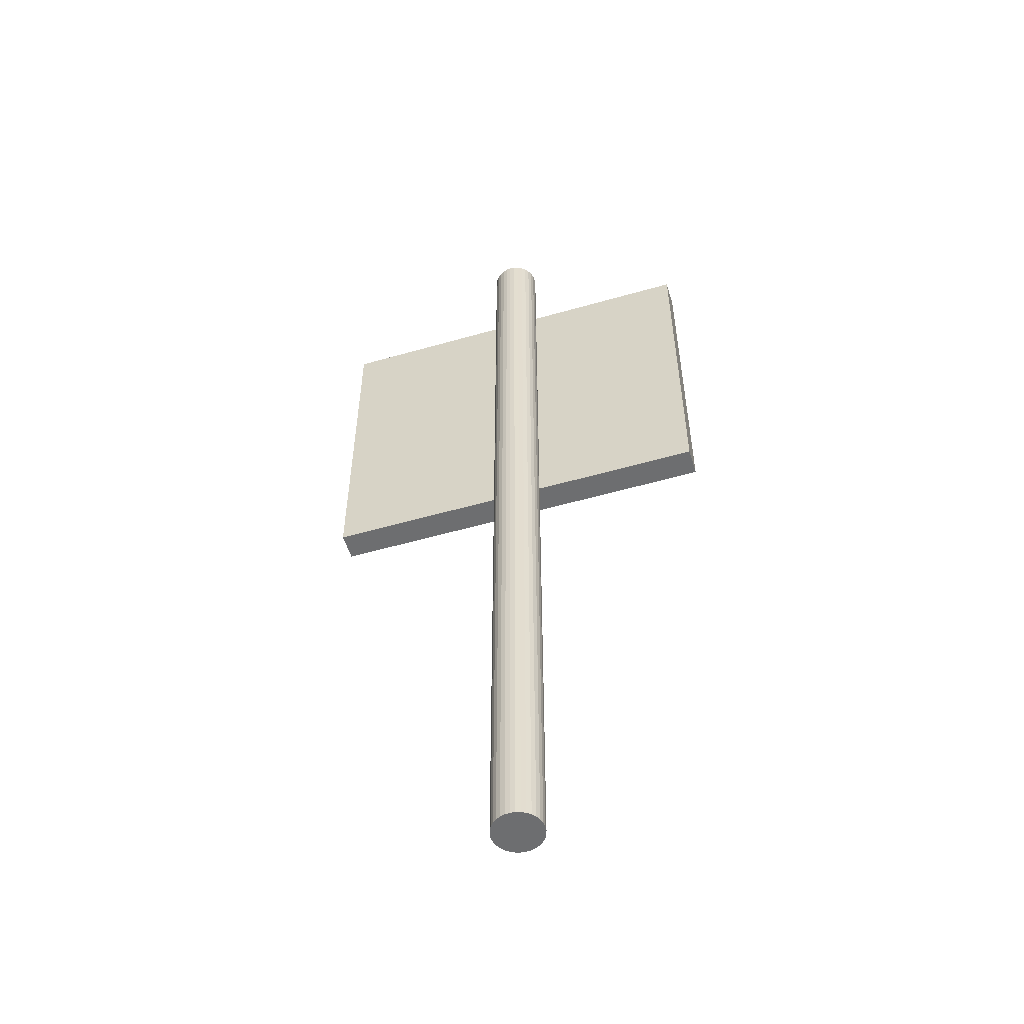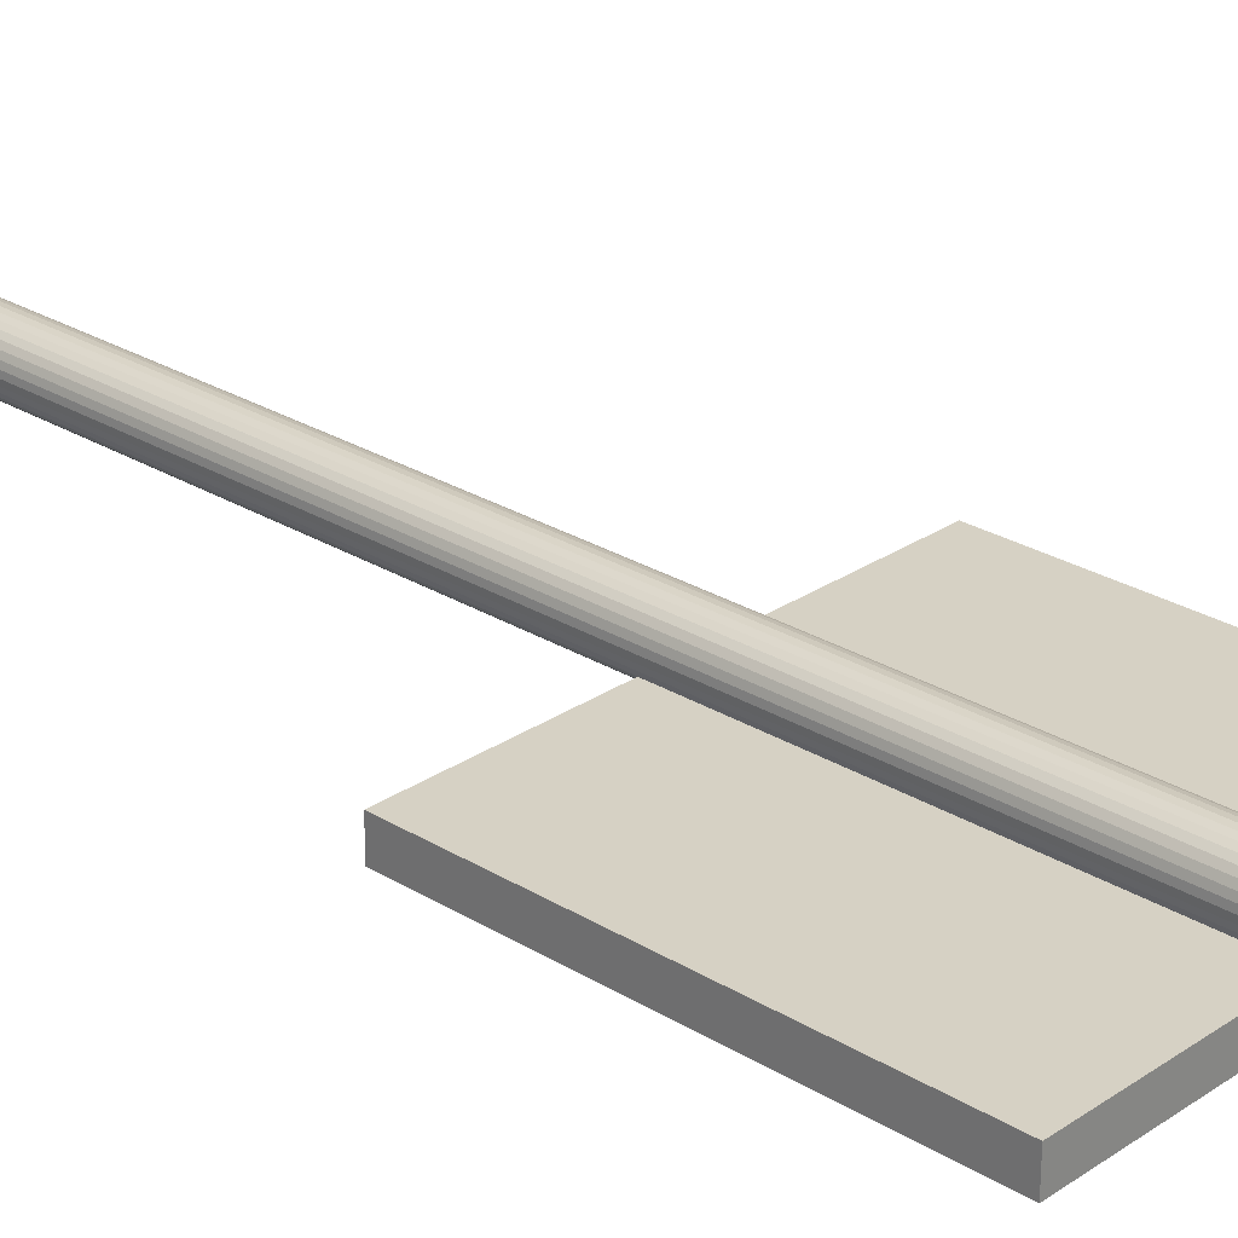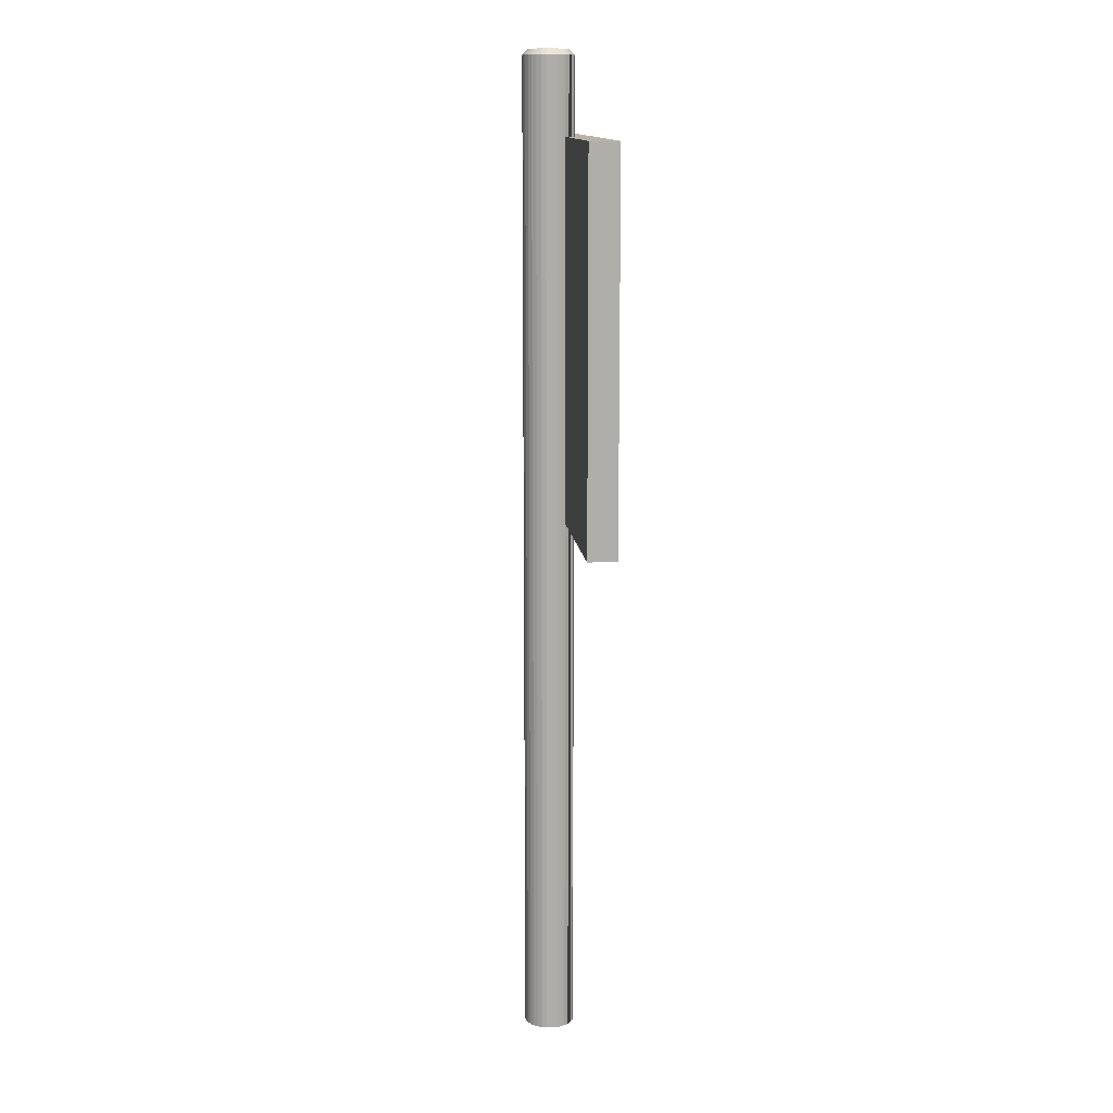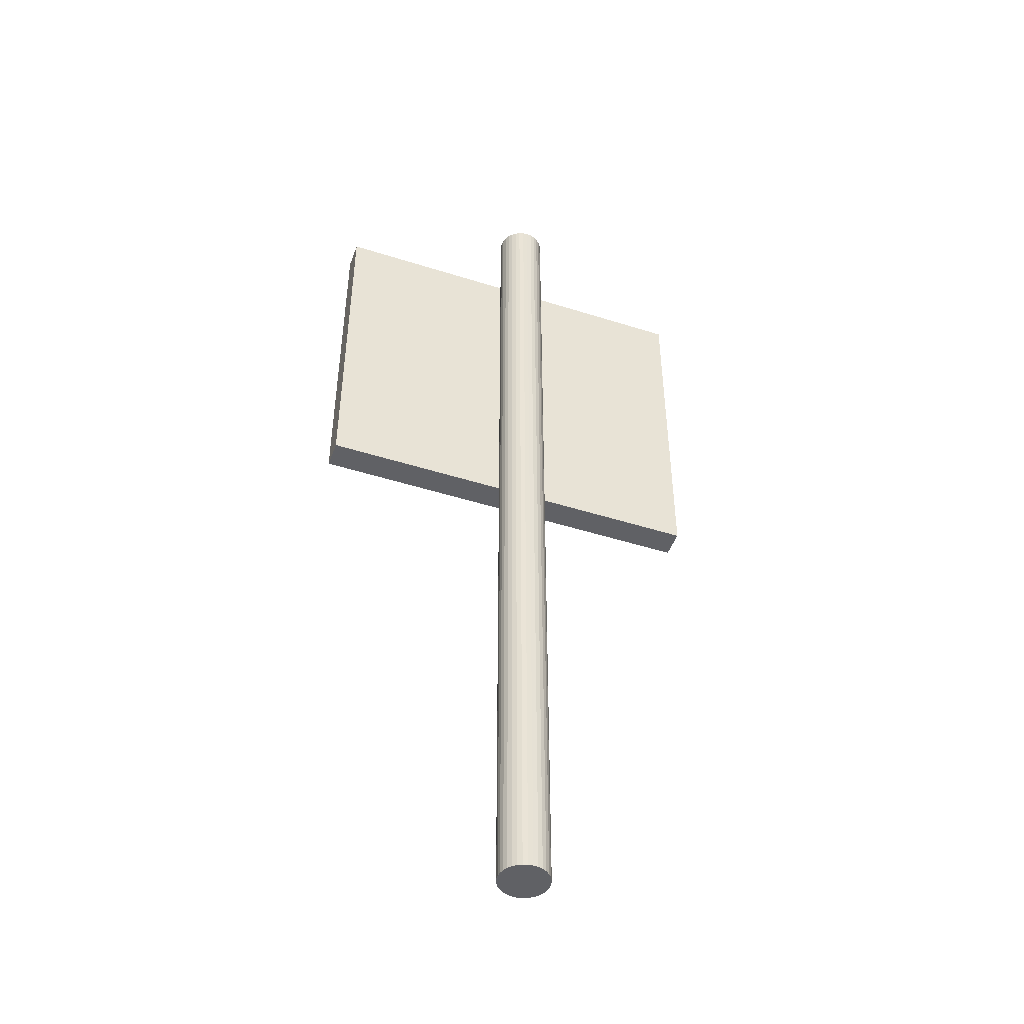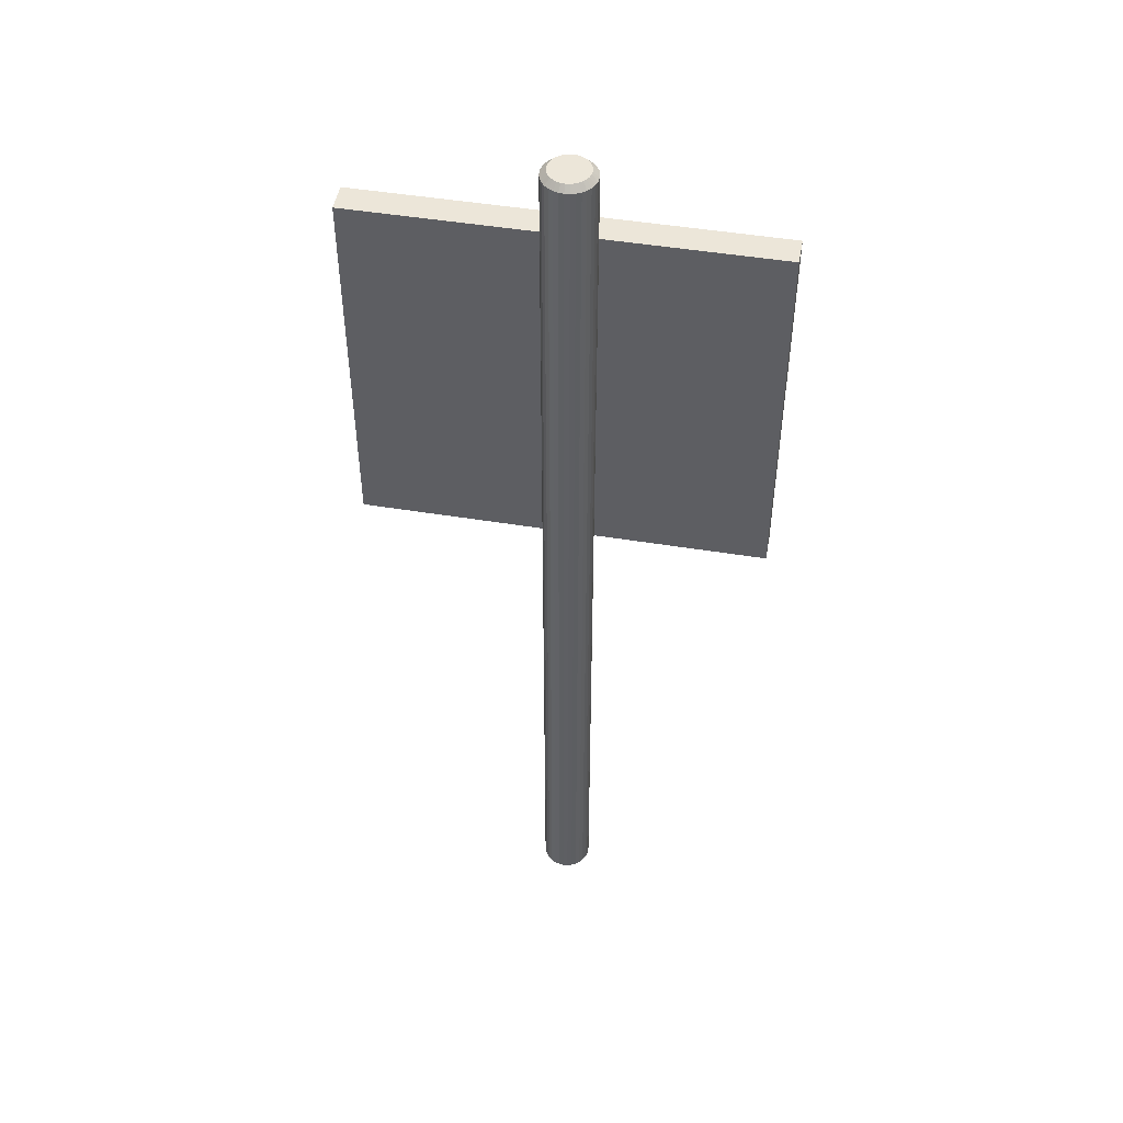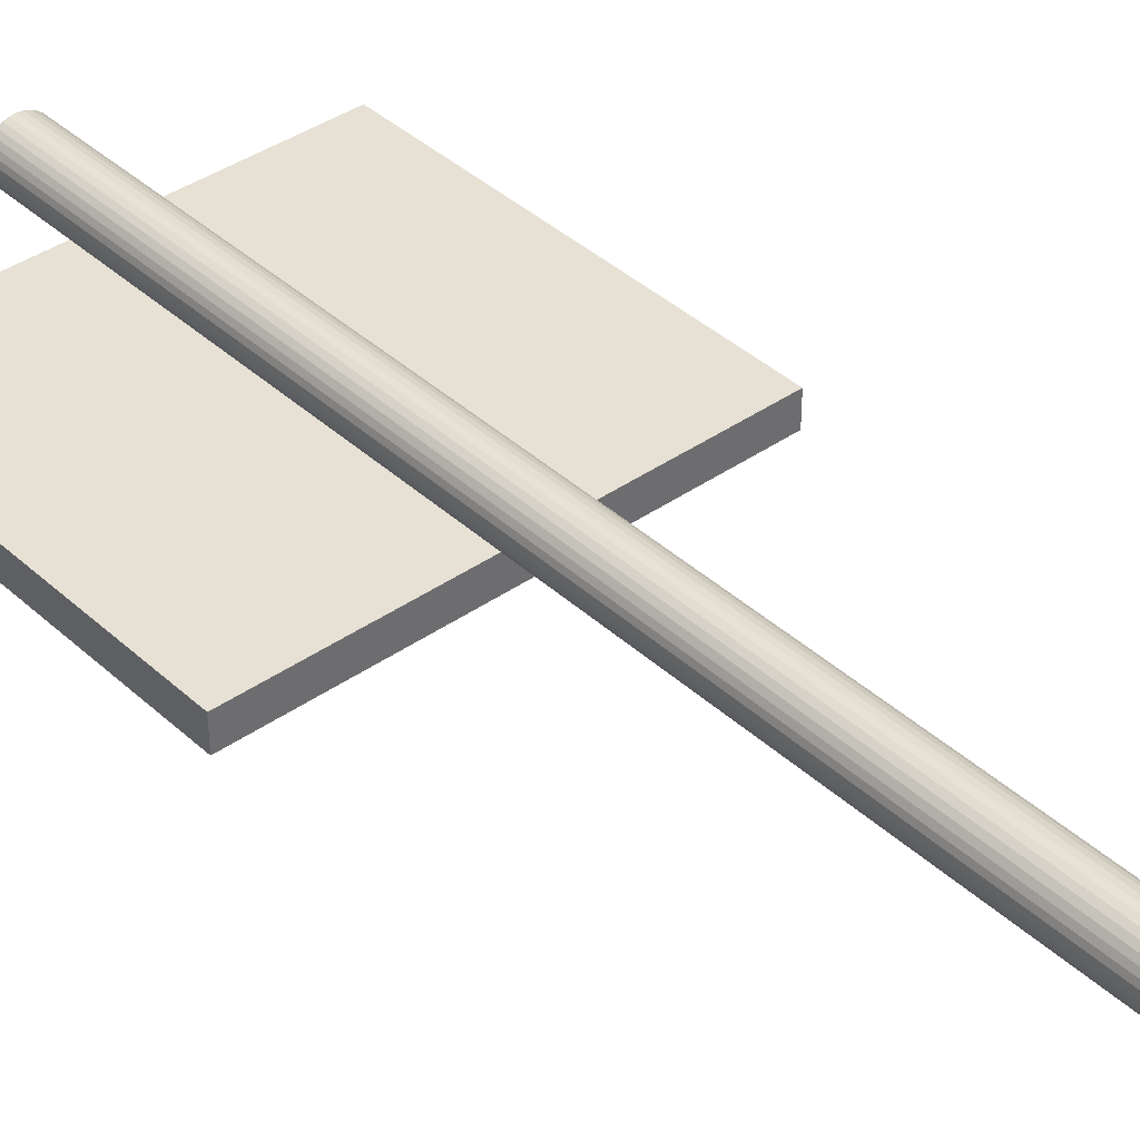
<metadata>
{"format":"obj","ext":"obj","renderer":"f3d","projection":"perspective","resolution":1024,"background":"white","views":[{"elev":-54.2,"azim":16.9,"up":"+Y"},{"elev":26.7,"azim":133.6,"up":"+Z"},{"elev":12.7,"azim":83.6,"up":"+Y"},{"elev":-47.3,"azim":-19.7,"up":"+Y"},{"elev":48.7,"azim":10.3,"up":"+Y"},{"elev":39.1,"azim":-41.3,"up":"+Z"}]}
</metadata>
<code>
o Cube
v -0.437 1.015 0.6556
v -0.437 0.08265 0.6556
v -0.437 1.015 0.585
v -0.437 0.08265 0.585
v 0.5636 1.015 0.6556
v 0.5636 0.08265 0.6556
v 0.5636 1.015 0.585
v 0.5636 0.08265 0.585
v 0.08369 -1.247 0.7533
v 0.07152 -1.247 0.7521
v 0.05982 -1.247 0.7485
v 0.04904 -1.247 0.7428
v 0.03959 -1.247 0.735
v 0.03184 -1.247 0.7256
v 0.02607 -1.247 0.7148
v 0.02252 -1.247 0.7031
v 0.02133 -1.247 0.6909
v 0.02252 -1.247 0.6787
v 0.02607 -1.247 0.667
v 0.03184 -1.247 0.6563
v 0.03959 -1.247 0.6468
v 0.04904 -1.247 0.6391
v 0.05982 -1.247 0.6333
v 0.07152 -1.247 0.6298
v 0.08369 -1.247 0.6286
v 0.09585 -1.247 0.6298
v 0.1076 -1.247 0.6333
v 0.1183 -1.247 0.6391
v 0.1278 -1.247 0.6468
v 0.1355 -1.247 0.6563
v 0.1413 -1.247 0.667
v 0.1449 -1.247 0.6787
v 0.1461 -1.247 0.6909
v 0.1449 -1.247 0.7031
v 0.1413 -1.247 0.7148
v 0.1355 -1.247 0.7256
v 0.1278 -1.247 0.735
v 0.1183 -1.247 0.7428
v 0.1076 -1.247 0.7485
v 0.09585 -1.247 0.7521
v 0.04049 1.015 0.6556
v 0.1199 1.015 0.6556
v 0.1076 1.024 0.6333
v 0.09585 1.03 0.6298
v 0.08369 1.032 0.6286
v 0.07152 1.03 0.6298
v 0.05982 1.025 0.6333
v 0.04073 1.015 0.585
v 0.1191 1.015 0.585
v 0.08369 1.218 0.7389
v 0.08369 1.203 0.7533
v 0.07433 1.218 0.738
v 0.07152 1.203 0.7521
v 0.06532 1.218 0.7353
v 0.05982 1.203 0.7485
v 0.05702 1.218 0.7308
v 0.04904 1.203 0.7428
v 0.04975 1.218 0.7248
v 0.03959 1.203 0.735
v 0.04378 1.218 0.7176
v 0.03184 1.203 0.7256
v 0.03935 1.218 0.7093
v 0.02607 1.203 0.7148
v 0.03662 1.218 0.7003
v 0.02252 1.203 0.7031
v 0.0357 1.218 0.6909
v 0.02133 1.203 0.6909
v 0.03662 1.218 0.6816
v 0.02252 1.203 0.6787
v 0.03935 1.218 0.6725
v 0.02607 1.203 0.667
v 0.04378 1.218 0.6643
v 0.03184 1.203 0.6563
v 0.04975 1.218 0.657
v 0.03959 1.203 0.6468
v 0.05702 1.218 0.651
v 0.04844 1.203 0.6402
v 0.06532 1.218 0.6466
v 0.05982 1.203 0.6333
v 0.07433 1.218 0.6438
v 0.07152 1.203 0.6298
v 0.08369 1.218 0.6429
v 0.08369 1.203 0.6286
v 0.09305 1.218 0.6438
v 0.09585 1.203 0.6298
v 0.1021 1.218 0.6466
v 0.1076 1.203 0.6333
v 0.1104 1.218 0.651
v 0.1184 1.203 0.6402
v 0.1176 1.218 0.657
v 0.1278 1.203 0.6468
v 0.1236 1.218 0.6643
v 0.1355 1.203 0.6563
v 0.128 1.218 0.6725
v 0.1413 1.203 0.667
v 0.1308 1.218 0.6816
v 0.1449 1.203 0.6787
v 0.1317 1.218 0.6909
v 0.1461 1.203 0.6909
v 0.1308 1.218 0.7003
v 0.1449 1.203 0.7031
v 0.128 1.218 0.7093
v 0.1413 1.203 0.7148
v 0.1236 1.218 0.7176
v 0.1355 1.203 0.7256
v 0.1176 1.218 0.7248
v 0.1278 1.203 0.735
v 0.1104 1.218 0.7308
v 0.1183 1.203 0.7428
v 0.1021 1.218 0.7353
v 0.1076 1.203 0.7485
v 0.09305 1.218 0.738
v 0.09585 1.203 0.7521
f 1 41 48 3
f 4 3 48 49 7 8
f 8 7 5 6
f 6 2 4 8
f 2 1 3 4
f 6 5 42 41 1 2
f 40 113 51 9
f 11 55 57 12
f 12 57 59 13
f 13 59 61 14
f 14 61 63 15
f 15 63 65 16
f 16 65 67 17
f 17 67 69 18
f 18 69 71 19
f 19 71 73 20
f 20 73 75 21
f 21 75 77 41 22
f 47 41 77 79
f 22 41 47 23
f 23 47 46 24
f 24 46 45 25
f 25 45 44 26
f 26 44 43 27
f 27 43 42 28
f 29 91 93 30
f 30 93 95 31
f 31 95 97 32
f 32 97 99 33
f 33 99 101 34
f 34 101 103 35
f 35 103 105 36
f 36 105 107 37
f 37 107 109 38
f 38 109 111 39
f 39 111 113 40
f 9 51 53 10
f 10 53 55 11
f 9 10 11 12 13 14 15 16 17 18 19 20 21 22 23 24 25 26 27 28 29 30 31 32 33 34 35 36 37 38 39 40
f 44 45 83 85
f 43 44 85 87
f 42 43 87 89
f 46 47 79 81
f 28 42 89 91 29
f 45 46 81 83
f 48 41 42
f 42 5 7 49
f 49 48 42
f 53 51 50 52
f 55 53 52 54
f 57 55 54 56
f 59 57 56 58
f 61 59 58 60
f 63 61 60 62
f 65 63 62 64
f 67 65 64 66
f 69 67 66 68
f 71 69 68 70
f 73 71 70 72
f 75 73 72 74
f 77 75 74 76
f 79 77 76 78
f 81 79 78 80
f 83 81 80 82
f 85 83 82 84
f 87 85 84 86
f 89 87 86 88
f 91 89 88 90
f 93 91 90 92
f 95 93 92 94
f 97 95 94 96
f 99 97 96 98
f 101 99 98 100
f 103 101 100 102
f 105 103 102 104
f 107 105 104 106
f 109 107 106 108
f 111 109 108 110
f 113 111 110 112
f 51 113 112 50
f 52 50 112 110 108 106 104 102 100 98 96 94 92 90 88 86 84 82 80 78 76 74 72 70 68 66 64 62 60 58 56 54

</code>
